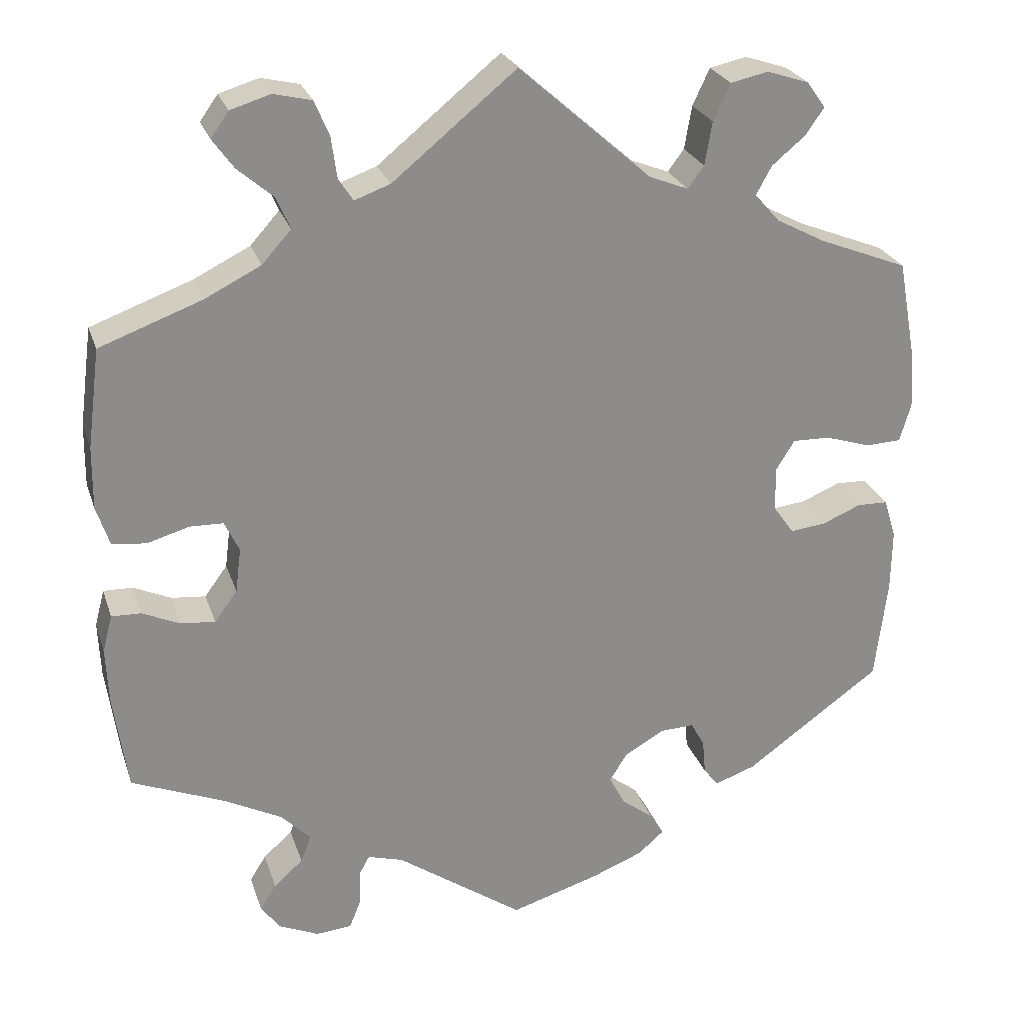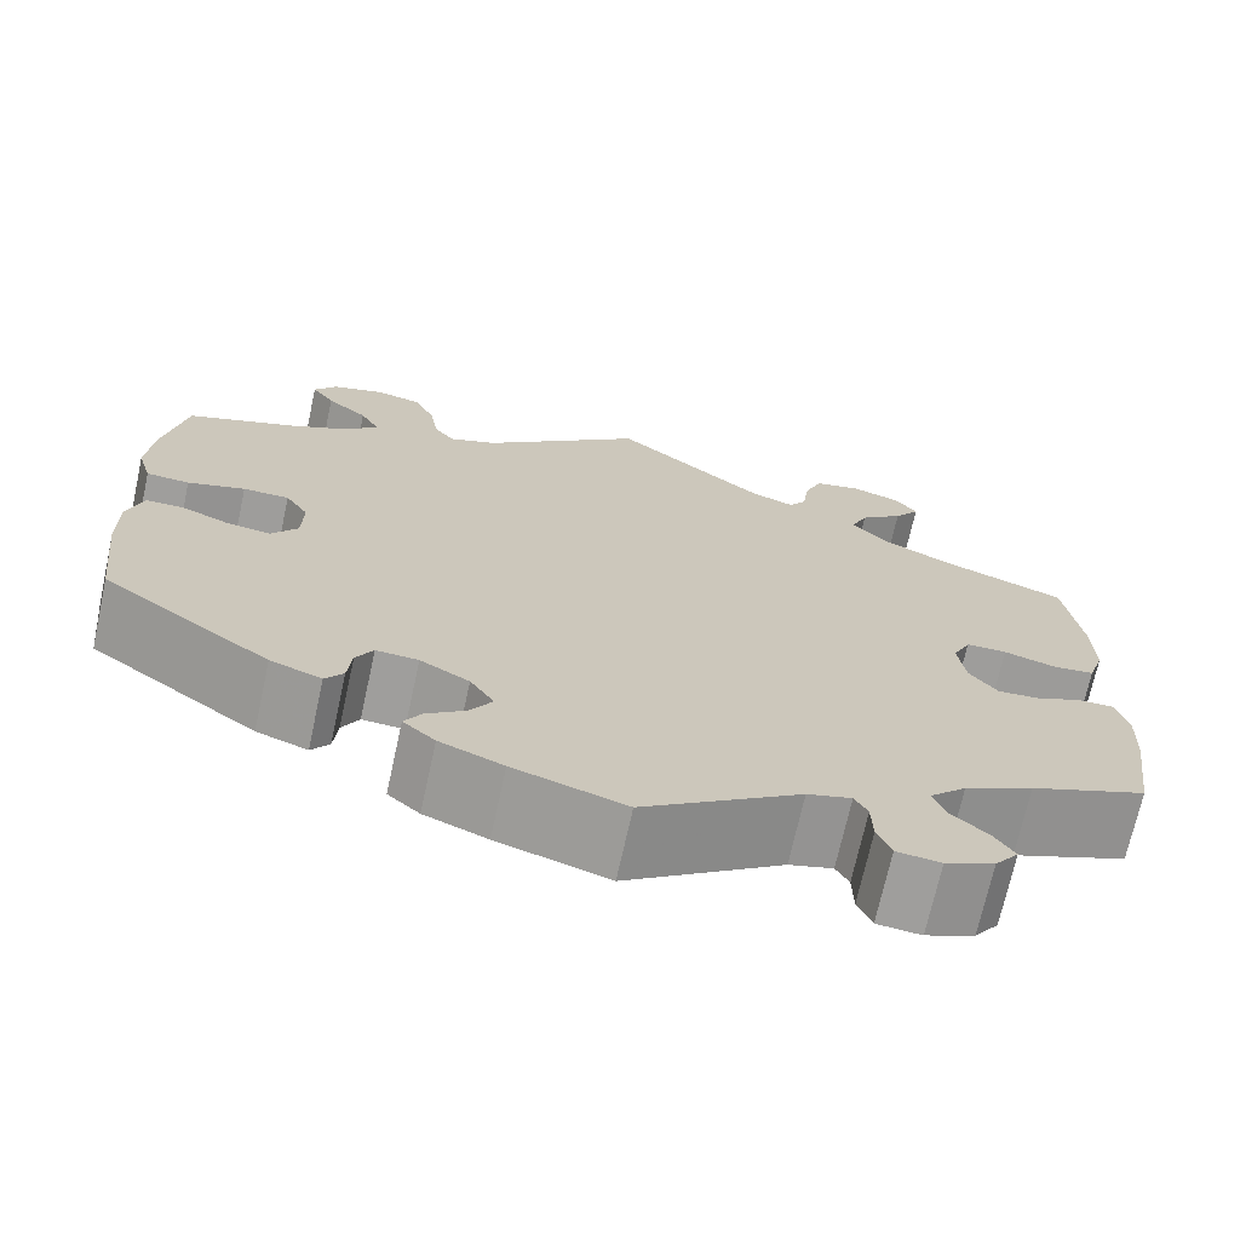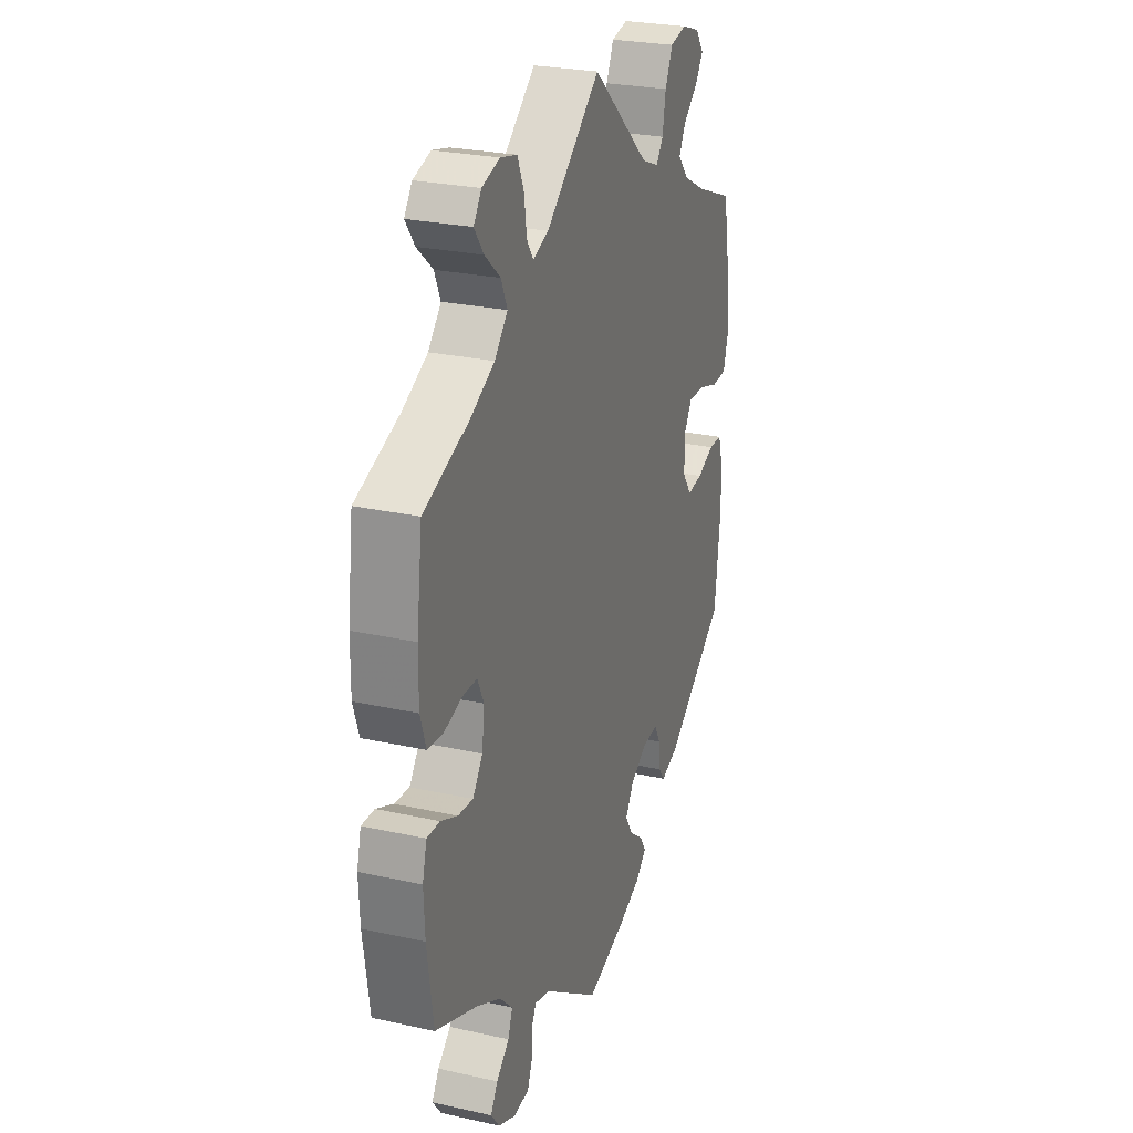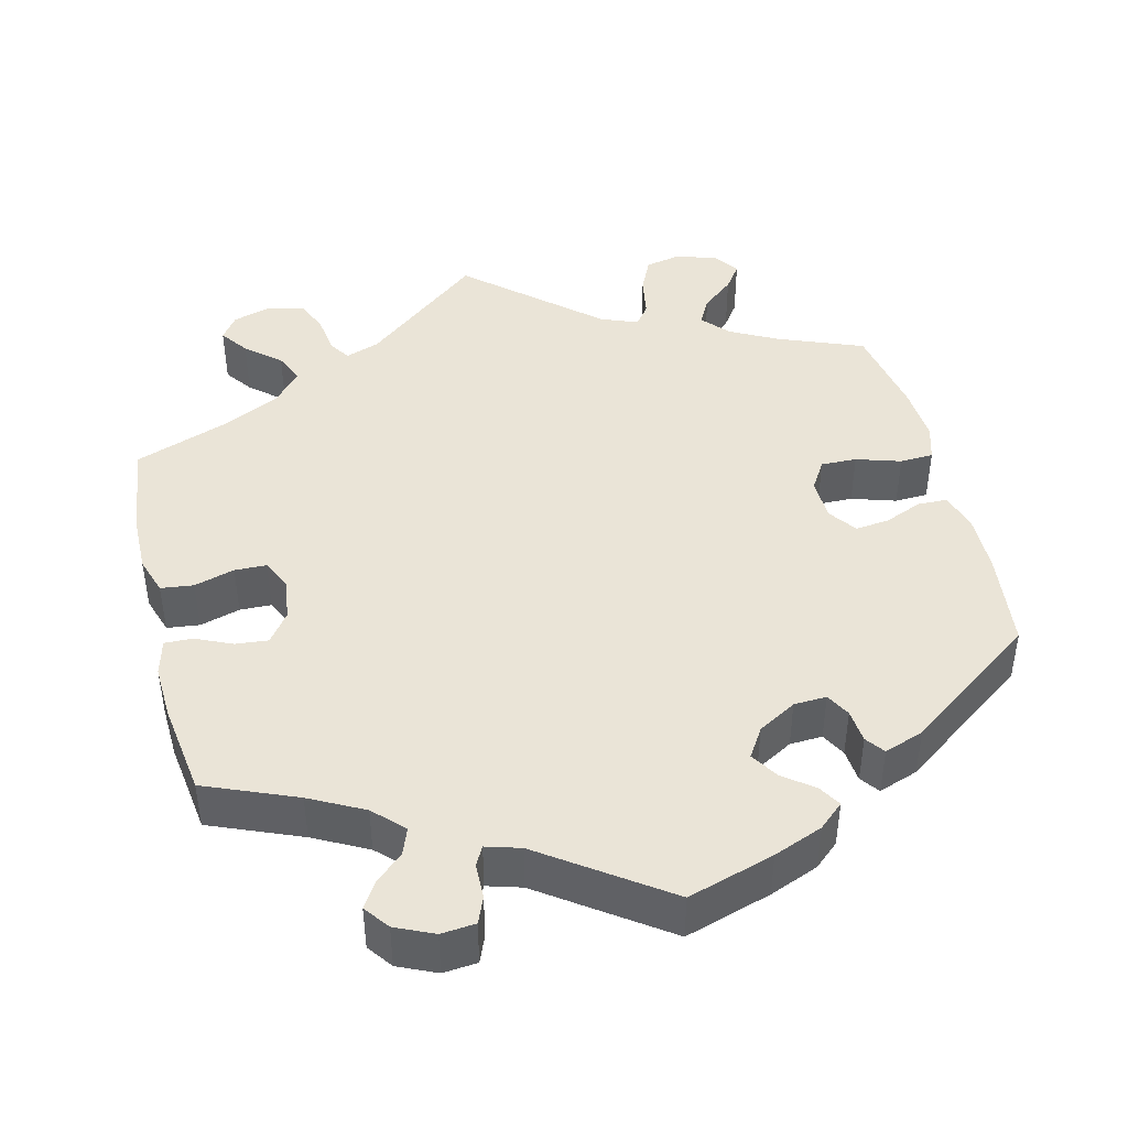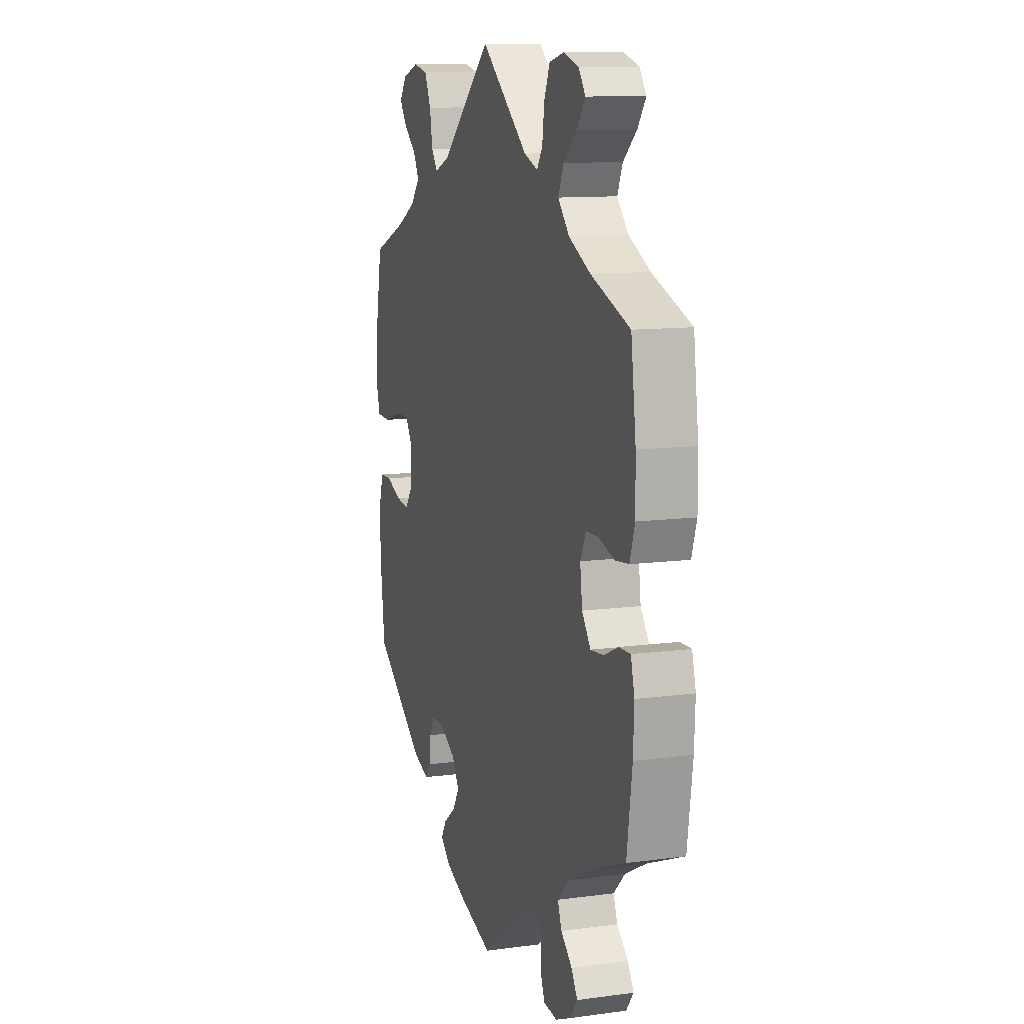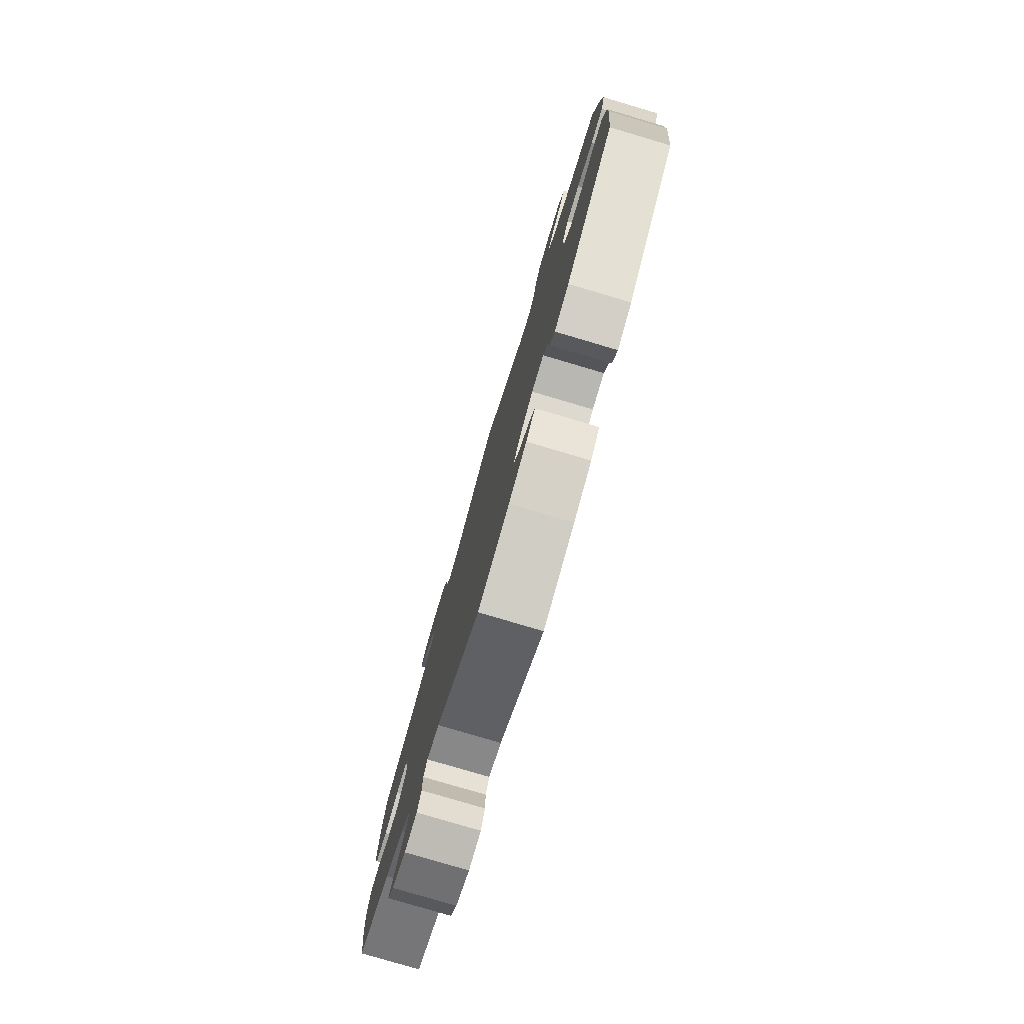
<metadata>
{"format":"obj","ext":"obj","renderer":"f3d","projection":"perspective","resolution":1024,"background":"white","views":[{"elev":25.5,"azim":163.6,"up":"+Z"},{"elev":-70.8,"azim":-12.4,"up":"+Z"},{"elev":26.1,"azim":109.4,"up":"+Z"},{"elev":43.8,"azim":166.2,"up":"+Y"},{"elev":11.3,"azim":71.9,"up":"+Z"},{"elev":-79.2,"azim":-106.5,"up":"+Z"}]}
</metadata>
<code>
v 0.384 0.07 -0.337
v 0.315 0.07 -0.373
v 0.278 0.07 -0.41
v 0.291 0.07 -0.444
v 0.327 0.07 -0.476
v 0.347 0.07 -0.508
v 0.323 0.07 -0.54
v 0.274 0.07 -0.562
v 0.23 0.07 -0.558
v 0.216 0.07 -0.524
v 0.215 0.07 -0.479
v 0.202 0.07 -0.455
v 0.158 0.07 -0.468
v 0.001 0.07 -0.578
v -0.11 0.07 -0.544
v -0.173 0.07 -0.519
v -0.205 0.07 -0.491
v -0.188 0.07 -0.463
v -0.149 0.07 -0.433
v -0.127 0.07 -0.398
v -0.151 0.07 -0.36
v -0.2 0.07 -0.332
v -0.242 0.07 -0.33
v -0.259 0.07 -0.361
v -0.263 0.07 -0.404
v -0.281 0.07 -0.428
v -0.332 0.07 -0.41
v -0.5 0.07 -0.289
v -0.515 0.07 -0.162
v -0.516 0.07 -0.086
v -0.501 0.07 -0.037
v -0.463 0.07 -0.036
v -0.415 0.07 -0.056
v -0.371 0.07 -0.061
v -0.345 0.07 -0.025
v -0.344 0.07 0.03
v -0.367 0.07 0.067
v -0.413 0.07 0.066
v -0.47 0.07 0.048
v -0.513 0.07 0.05
v -0.527 0.07 0.097
v -0.522 0.07 0.169
v -0.5 0.07 0.289
v -0.391 0.07 0.332
v -0.33 0.07 0.364
v -0.299 0.07 0.399
v -0.318 0.07 0.434
v -0.359 0.07 0.468
v -0.382 0.07 0.501
v -0.359 0.07 0.533
v -0.307 0.07 0.55
v -0.261 0.07 0.54
v -0.24 0.07 0.495
v -0.231 0.07 0.442
v -0.211 0.07 0.415
v -0.163 0.07 0.434
v 0 0.07 0.578
v 0.152 0.07 0.454
v 0.196 0.07 0.438
v 0.214 0.07 0.465
v 0.221 0.07 0.516
v 0.239 0.07 0.559
v 0.286 0.07 0.57
v 0.335 0.07 0.555
v 0.357 0.07 0.524
v 0.331 0.07 0.488
v 0.287 0.07 0.45
v 0.27 0.07 0.411
v 0.306 0.07 0.371
v 0.376 0.07 0.336
v 0.501 0.07 0.29
v 0.517 0.07 0.167
v 0.518 0.07 0.091
v 0.502 0.07 0.042
v 0.46 0.07 0.037
v 0.408 0.07 0.052
v 0.367 0.07 0.051
v 0.349 0.07 0.013
v 0.356 0.07 -0.042
v 0.384 0.07 -0.08
v 0.426 0.07 -0.076
v 0.473 0.07 -0.055
v 0.509 0.07 -0.054
v 0.521 0.07 -0.1
v 0.518 0.07 -0.169
v 0.501 0.07 -0.289
v 0.384 0 -0.337
v 0.315 0 -0.373
v 0.278 0 -0.41
v 0.291 0 -0.444
v 0.327 0 -0.476
v 0.347 0 -0.508
v 0.323 0 -0.54
v 0.274 0 -0.562
v 0.23 0 -0.558
v 0.216 0 -0.524
v 0.215 0 -0.479
v 0.202 0 -0.455
v 0.158 0 -0.468
v 0.001 0 -0.578
v -0.11 0 -0.544
v -0.173 0 -0.519
v -0.205 0 -0.491
v -0.188 0 -0.463
v -0.149 0 -0.433
v -0.127 0 -0.398
v -0.151 0 -0.36
v -0.2 0 -0.332
v -0.242 0 -0.33
v -0.259 0 -0.361
v -0.263 0 -0.404
v -0.281 0 -0.428
v -0.332 0 -0.41
v -0.5 0 -0.289
v -0.515 0 -0.162
v -0.516 0 -0.086
v -0.501 0 -0.037
v -0.463 0 -0.036
v -0.415 0 -0.056
v -0.371 0 -0.061
v -0.345 0 -0.025
v -0.344 0 0.03
v -0.367 0 0.067
v -0.413 0 0.066
v -0.47 0 0.048
v -0.513 0 0.05
v -0.527 0 0.097
v -0.522 0 0.169
v -0.5 0 0.289
v -0.391 0 0.332
v -0.33 0 0.364
v -0.299 0 0.399
v -0.318 0 0.434
v -0.359 0 0.468
v -0.382 0 0.501
v -0.359 0 0.533
v -0.307 0 0.55
v -0.261 0 0.54
v -0.24 0 0.495
v -0.231 0 0.442
v -0.211 0 0.415
v -0.163 0 0.434
v 0 0 0.578
v 0.152 0 0.454
v 0.196 0 0.438
v 0.214 0 0.465
v 0.221 0 0.516
v 0.239 0 0.559
v 0.286 0 0.57
v 0.335 0 0.555
v 0.357 0 0.524
v 0.331 0 0.488
v 0.287 0 0.45
v 0.27 0 0.411
v 0.306 0 0.371
v 0.376 0 0.336
v 0.501 0 0.29
v 0.517 0 0.167
v 0.518 0 0.091
v 0.502 0 0.042
v 0.46 0 0.037
v 0.408 0 0.052
v 0.367 0 0.051
v 0.349 0 0.013
v 0.356 0 -0.042
v 0.384 0 -0.08
v 0.426 0 -0.076
v 0.473 0 -0.055
v 0.509 0 -0.054
v 0.521 0 -0.1
v 0.518 0 -0.169
v 0.501 0 -0.289
f 85 86 1
f 84 85 1 2
f 81 82 83 84
f 80 81 84 2
f 79 80 2 3
f 78 79 3
f 73 74 75 76
f 73 76 77
f 70 71 72 73
f 69 70 73 77
f 68 69 77 78
f 64 65 66 67
f 62 63 64 67
f 60 61 62 67
f 59 60 67 68
f 58 59 68 78
f 56 57 58 78
f 51 52 53 54
f 49 50 51 54
f 47 48 49 54
f 46 47 54 55
f 45 46 55
f 44 45 55 56
f 42 43 44
f 38 39 40 41
f 37 38 41 42
f 30 31 32 33
f 30 33 34
f 29 30 34
f 28 29 34
f 27 28 34 35
f 24 25 26 27
f 23 24 27 35
f 16 17 18 19
f 16 19 20
f 13 14 15 16
f 12 13 16 20
f 8 9 10 11
f 8 11 12
f 7 8 12
f 4 5 6 7
f 3 4 7 12
f 37 42 44 56
f 36 37 56 78
f 22 23 35 36
f 21 22 36 78
f 20 21 78
f 3 12 20 78
f 87 172 171
f 88 87 171 170
f 170 169 168 167
f 88 170 167 166
f 89 88 166 165
f 89 165 164
f 162 161 160 159
f 163 162 159
f 159 158 157 156
f 163 159 156 155
f 164 163 155 154
f 153 152 151 150
f 153 150 149 148
f 153 148 147 146
f 154 153 146 145
f 164 154 145 144
f 164 144 143 142
f 140 139 138 137
f 140 137 136 135
f 140 135 134 133
f 141 140 133 132
f 141 132 131
f 142 141 131 130
f 130 129 128
f 127 126 125 124
f 128 127 124 123
f 119 118 117 116
f 120 119 116
f 120 116 115
f 120 115 114
f 121 120 114 113
f 113 112 111 110
f 121 113 110 109
f 105 104 103 102
f 106 105 102
f 102 101 100 99
f 106 102 99 98
f 97 96 95 94
f 98 97 94
f 98 94 93
f 93 92 91 90
f 98 93 90 89
f 142 130 128 123
f 164 142 123 122
f 122 121 109 108
f 164 122 108 107
f 164 107 106
f 164 106 98 89
f 1 87 88 2
f 2 88 89 3
f 3 89 90 4
f 4 90 91 5
f 5 91 92 6
f 6 92 93 7
f 7 93 94 8
f 8 94 95 9
f 9 95 96 10
f 10 96 97 11
f 11 97 98 12
f 12 98 99 13
f 13 99 100 14
f 14 100 101 15
f 15 101 102 16
f 16 102 103 17
f 17 103 104 18
f 18 104 105 19
f 19 105 106 20
f 20 106 107 21
f 21 107 108 22
f 22 108 109 23
f 23 109 110 24
f 24 110 111 25
f 25 111 112 26
f 26 112 113 27
f 27 113 114 28
f 28 114 115 29
f 29 115 116 30
f 30 116 117 31
f 31 117 118 32
f 32 118 119 33
f 33 119 120 34
f 34 120 121 35
f 35 121 122 36
f 36 122 123 37
f 37 123 124 38
f 38 124 125 39
f 39 125 126 40
f 40 126 127 41
f 41 127 128 42
f 42 128 129 43
f 43 129 130 44
f 44 130 131 45
f 45 131 132 46
f 46 132 133 47
f 47 133 134 48
f 48 134 135 49
f 49 135 136 50
f 50 136 137 51
f 51 137 138 52
f 52 138 139 53
f 53 139 140 54
f 54 140 141 55
f 55 141 142 56
f 56 142 143 57
f 57 143 144 58
f 58 144 145 59
f 59 145 146 60
f 60 146 147 61
f 61 147 148 62
f 62 148 149 63
f 63 149 150 64
f 64 150 151 65
f 65 151 152 66
f 66 152 153 67
f 67 153 154 68
f 68 154 155 69
f 69 155 156 70
f 70 156 157 71
f 71 157 158 72
f 72 158 159 73
f 73 159 160 74
f 74 160 161 75
f 75 161 162 76
f 76 162 163 77
f 77 163 164 78
f 78 164 165 79
f 79 165 166 80
f 80 166 167 81
f 81 167 168 82
f 82 168 169 83
f 83 169 170 84
f 84 170 171 85
f 85 171 172 86
f 86 172 87 1

</code>
